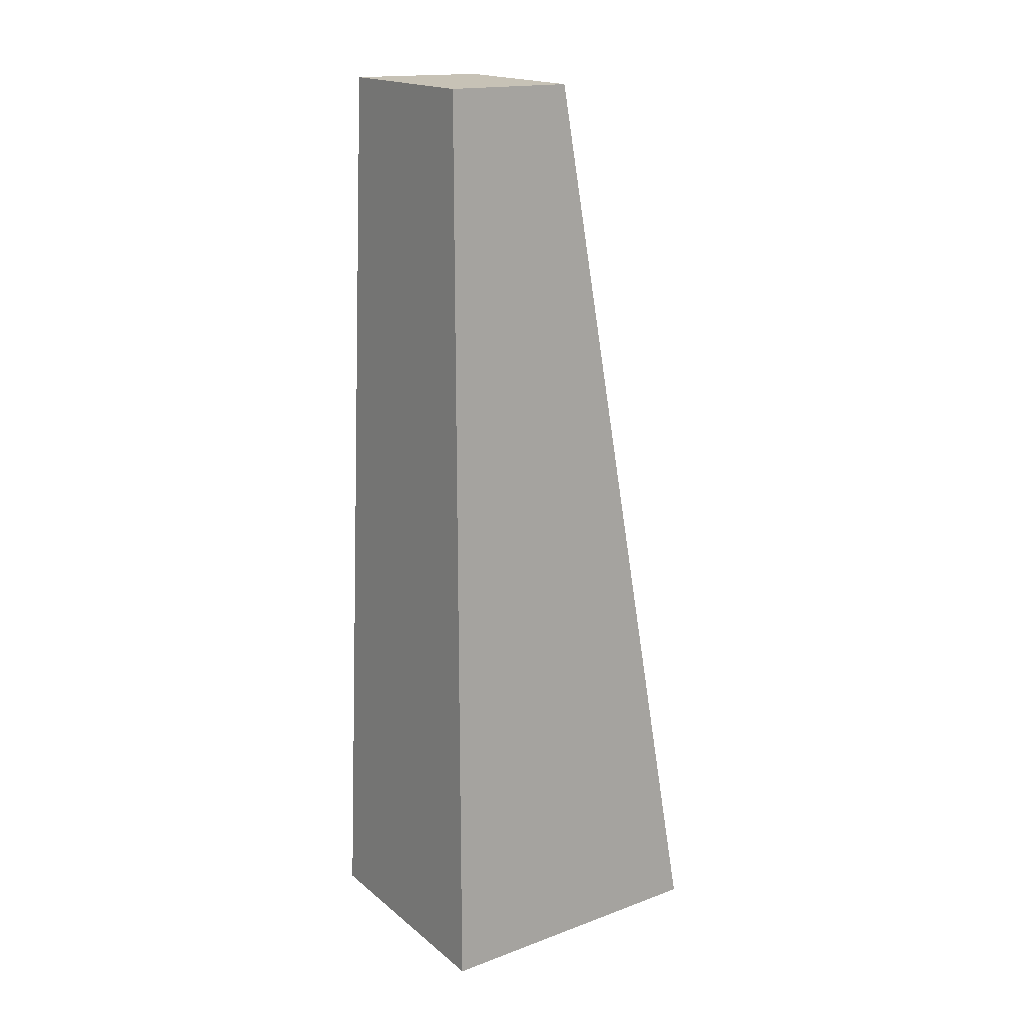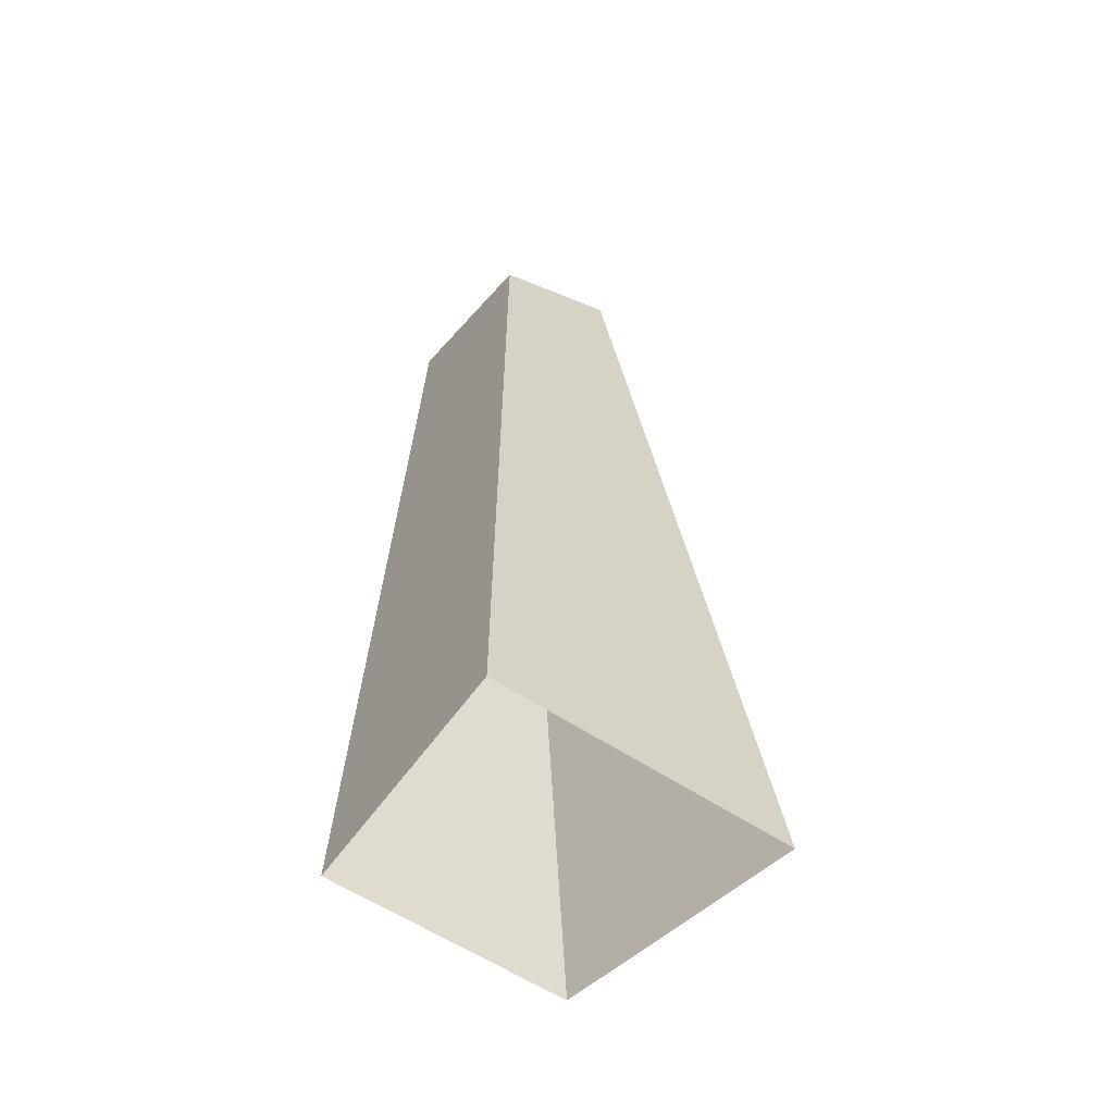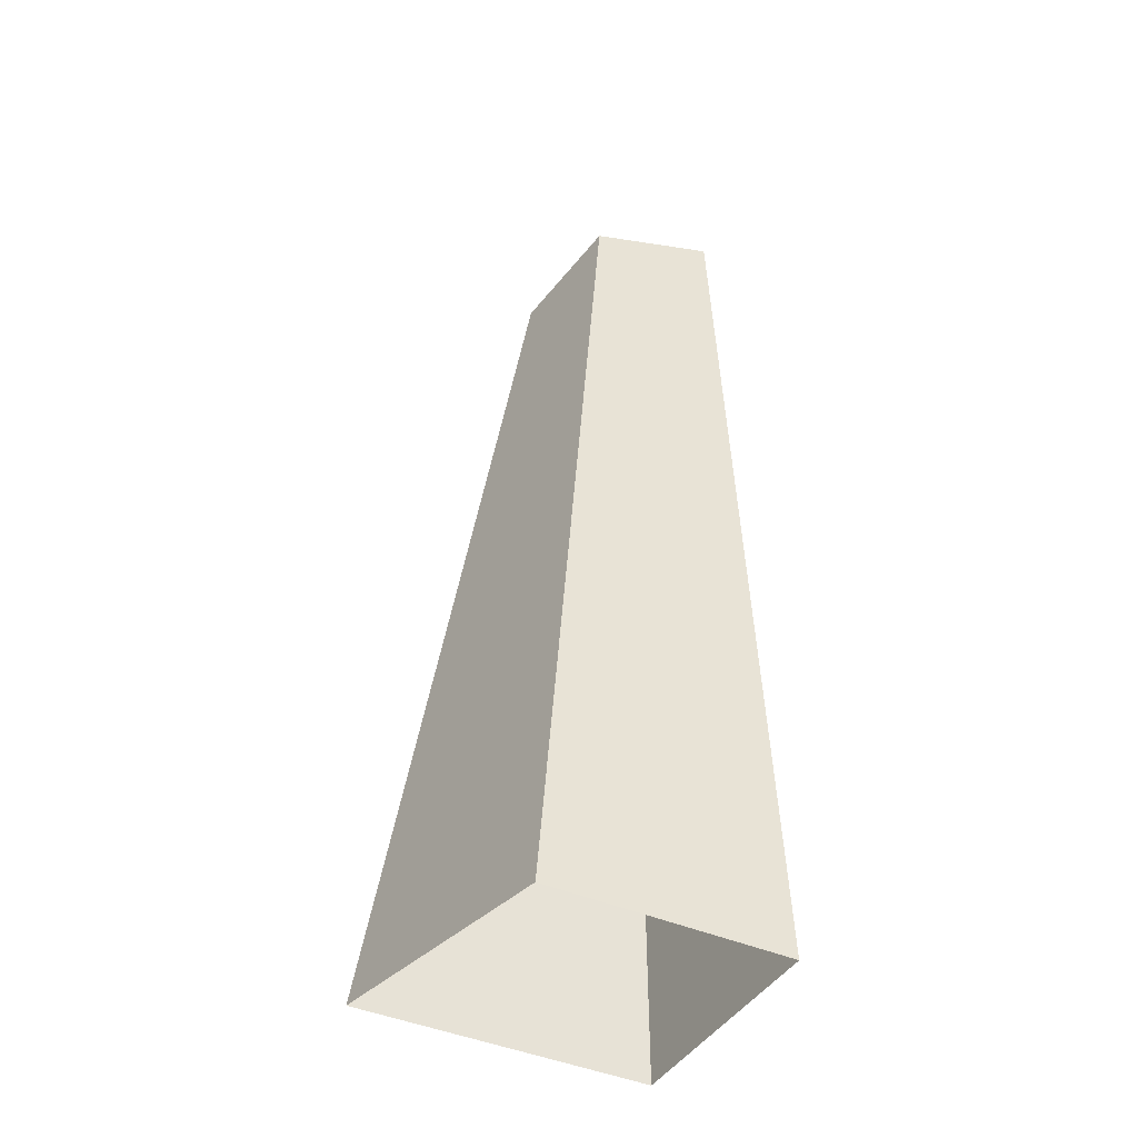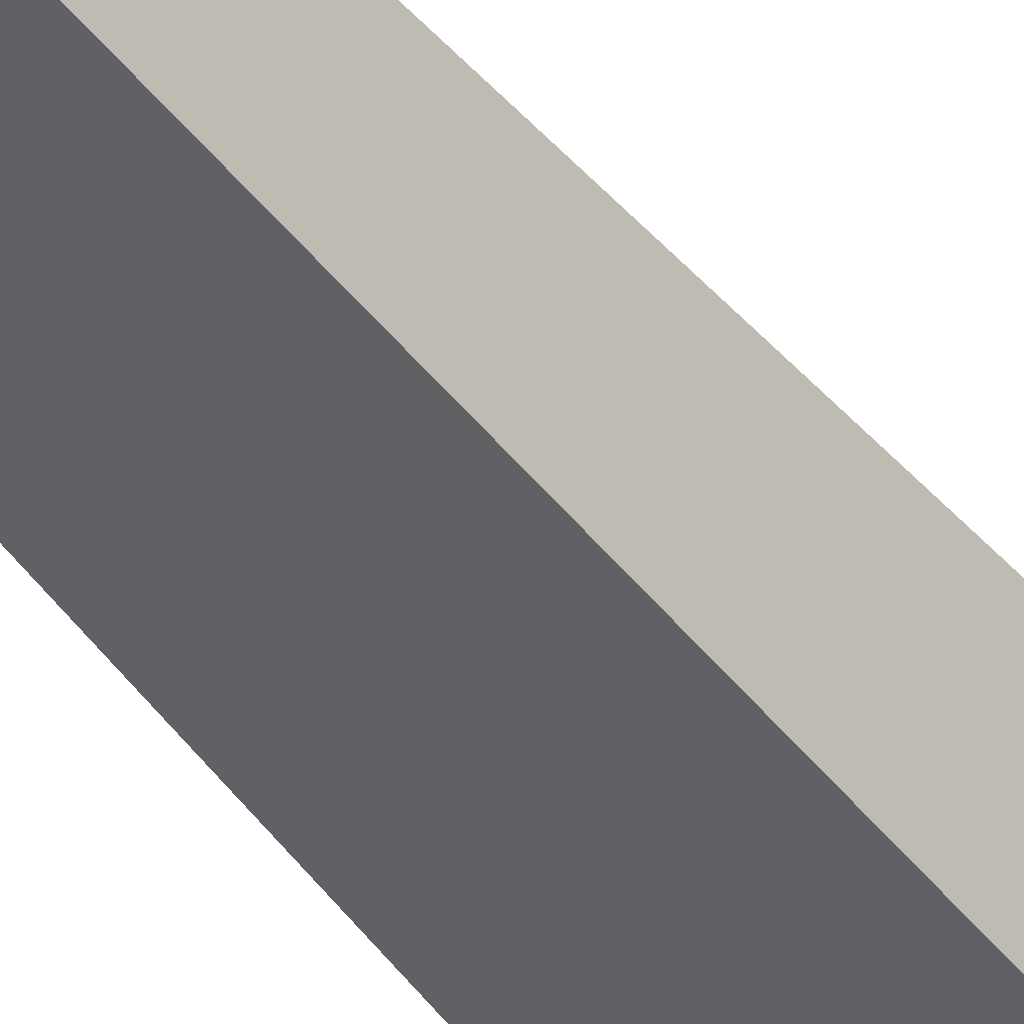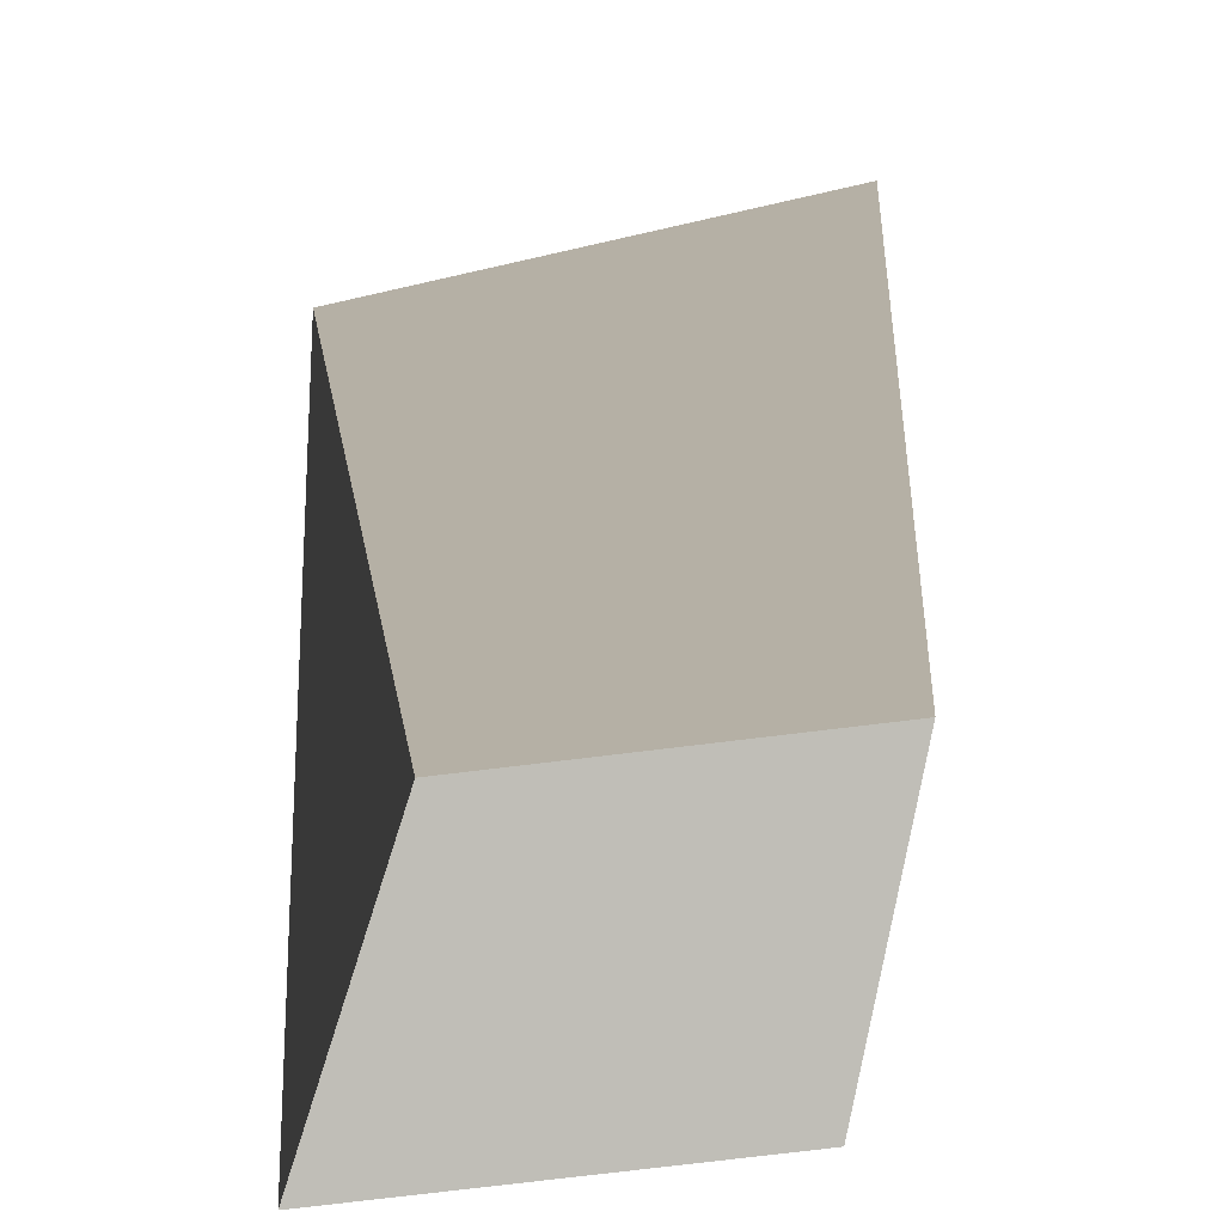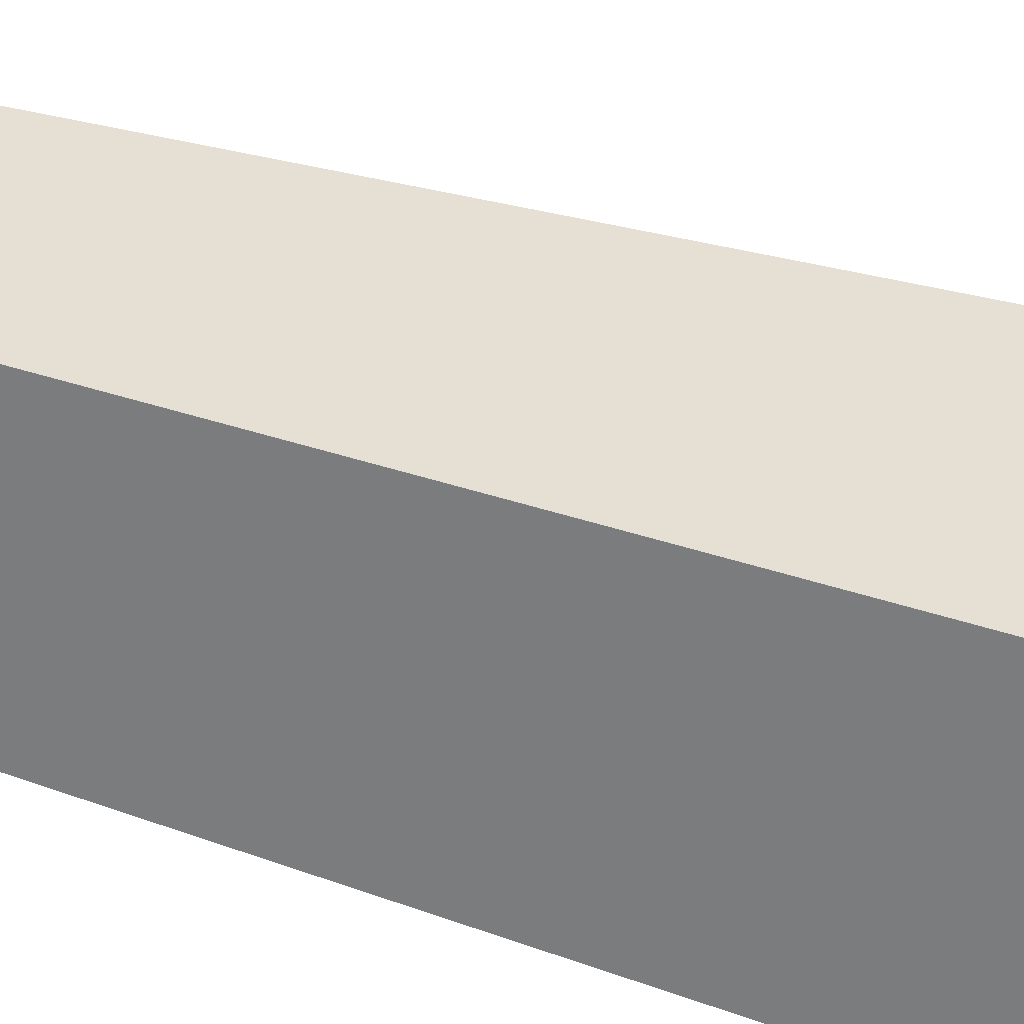
<metadata>
{"format":"obj","ext":"obj","renderer":"f3d","projection":"perspective","resolution":1024,"background":"white","views":[{"elev":19.3,"azim":-124.5,"up":"+Y"},{"elev":-58.1,"azim":-124.8,"up":"+Y"},{"elev":-42.4,"azim":61.8,"up":"+Y"},{"elev":-46.5,"azim":-146.7,"up":"+Z"},{"elev":4.5,"azim":179.1,"up":"+Z"},{"elev":-55.7,"azim":-110.3,"up":"+Z"}]}
</metadata>
<code>
g wall_spike5
v -0.511 -0.2704 0.7461
v -0.331 3.671 0.1541
v 0.2512 3.671 0.08691
v 0.511 -0.2704 0.5163
v -0.331 3.671 0.1541
v -0.2303 3.671 -0.3313
v 0.4067 3.671 -0.4019
v 0.2512 3.671 0.08691
v -0.2303 3.671 -0.3313
v -0.511 -0.2704 -0.511
v 0.511 -0.2704 -0.511
v 0.4067 3.671 -0.4019
v 0.511 -0.2704 0.5163
v 0.2512 3.671 0.08691
v 0.4067 3.671 -0.4019
v 0.511 -0.2704 -0.511
v -0.511 -0.2704 -0.511
v -0.2303 3.671 -0.3313
v -0.331 3.671 0.1541
v -0.511 -0.2704 0.7461
g wall_spike5_0
f 3 2 1
f 4 3 1
f 7 6 5
f 8 7 5
f 11 10 9
f 12 11 9
f 15 14 13
f 16 15 13
f 19 18 17
f 20 19 17

</code>
